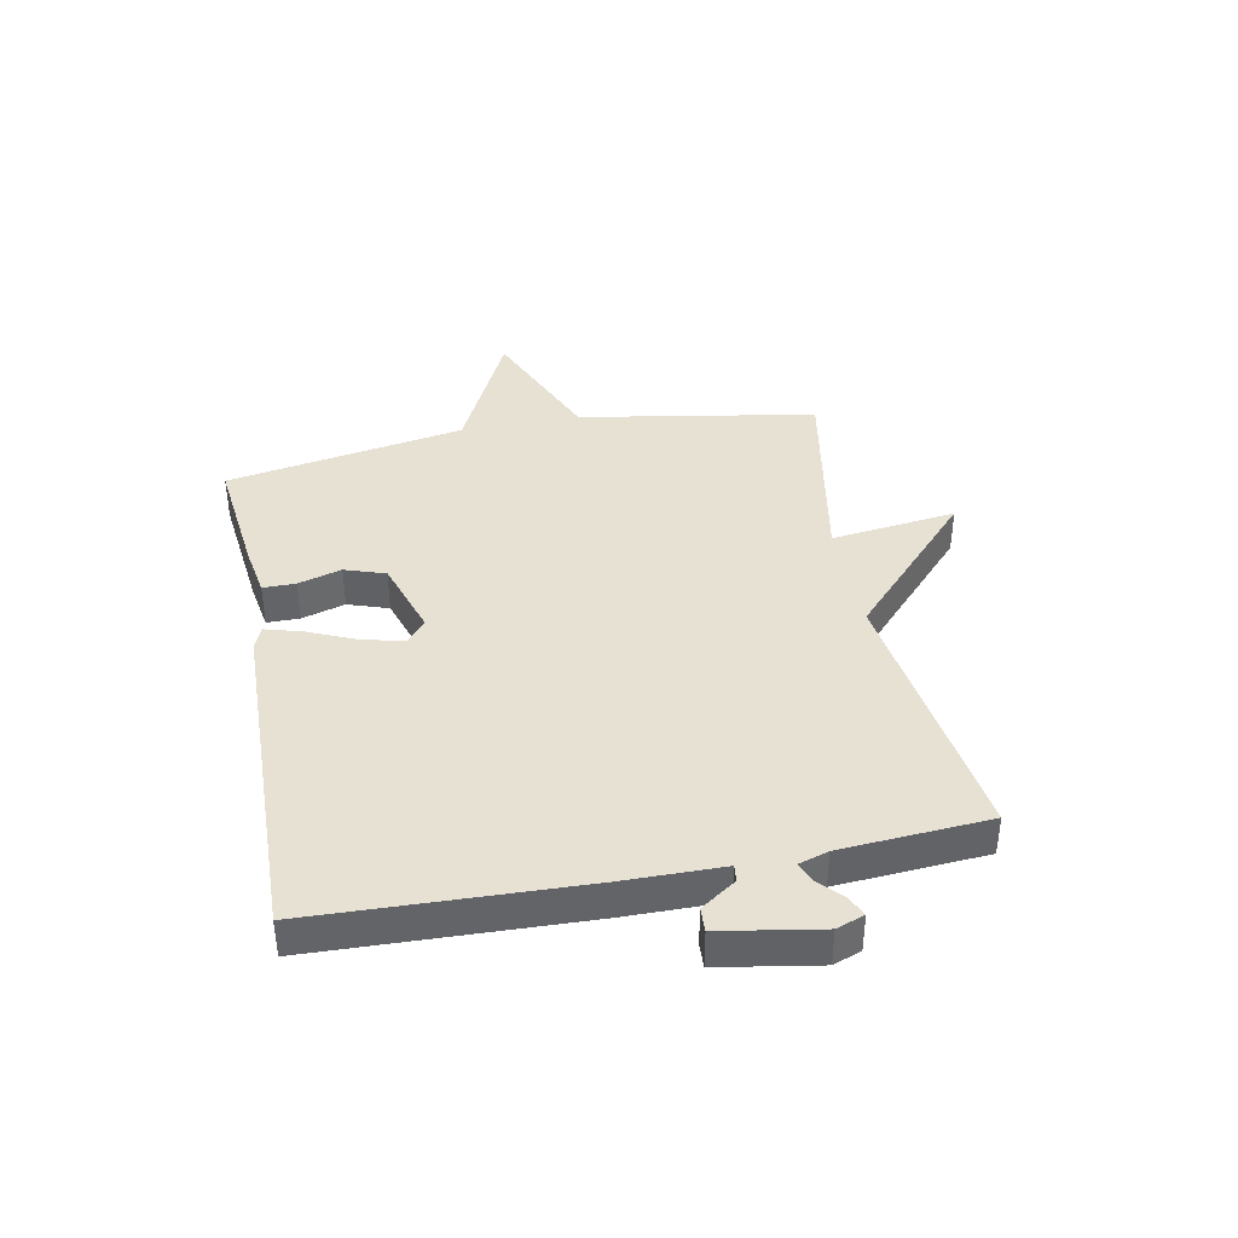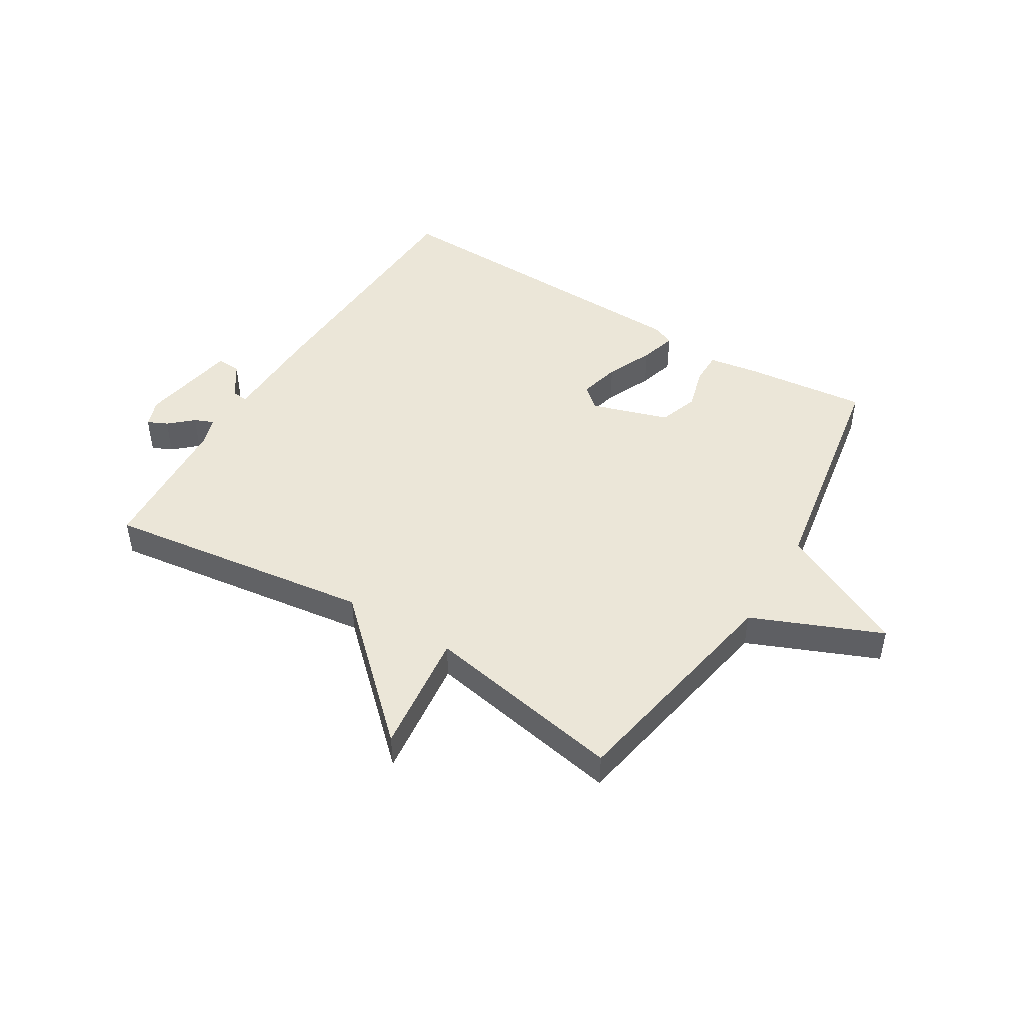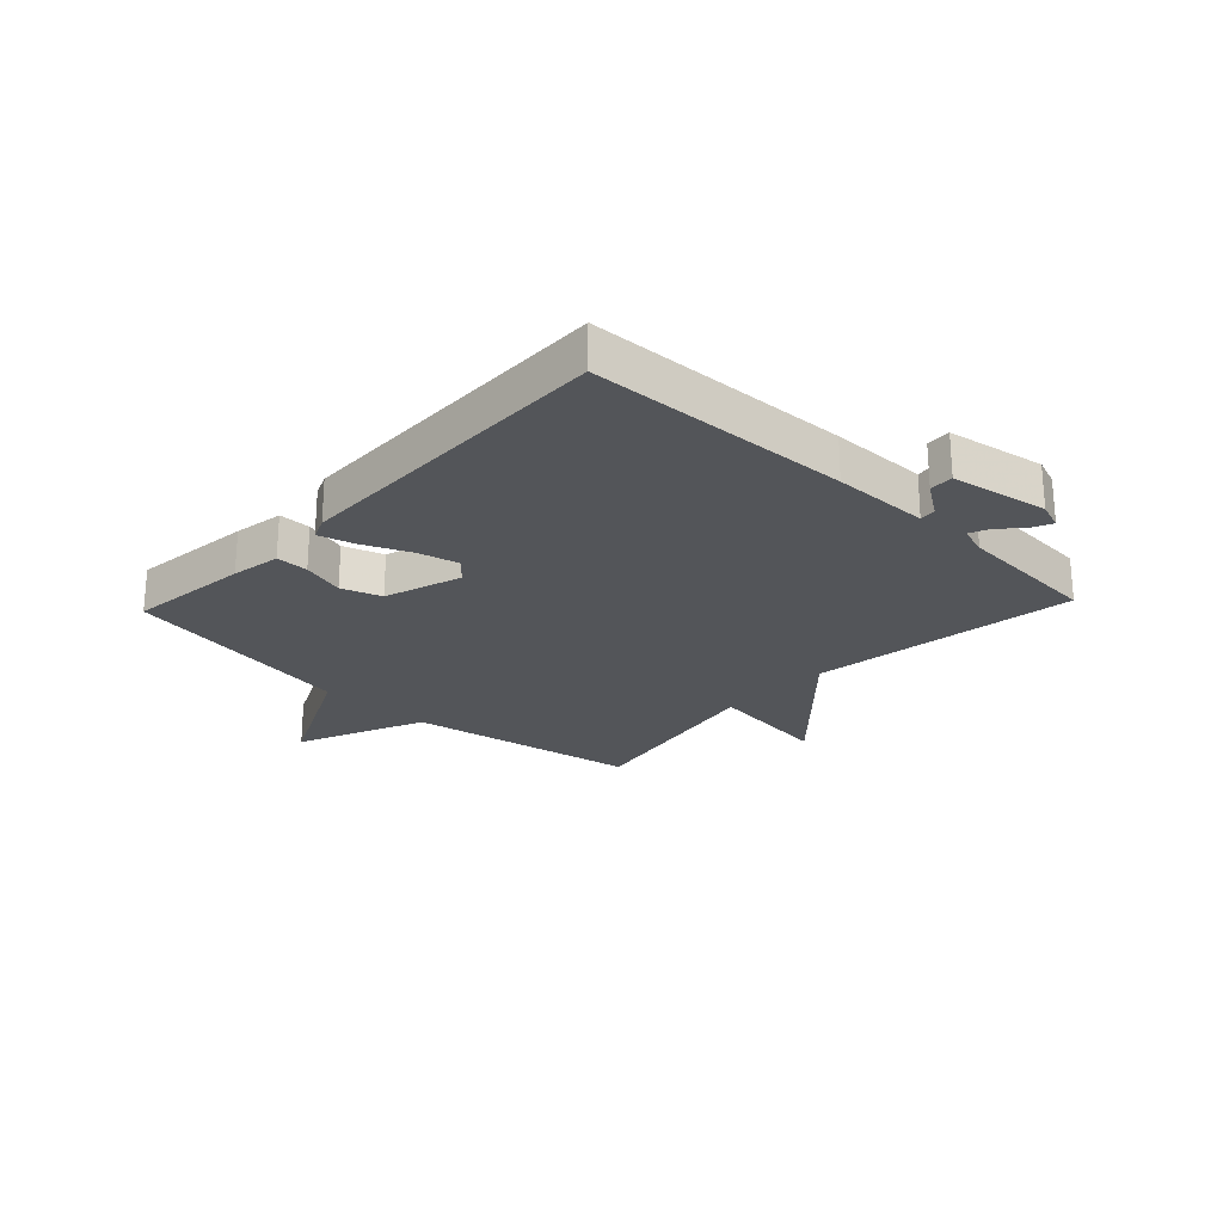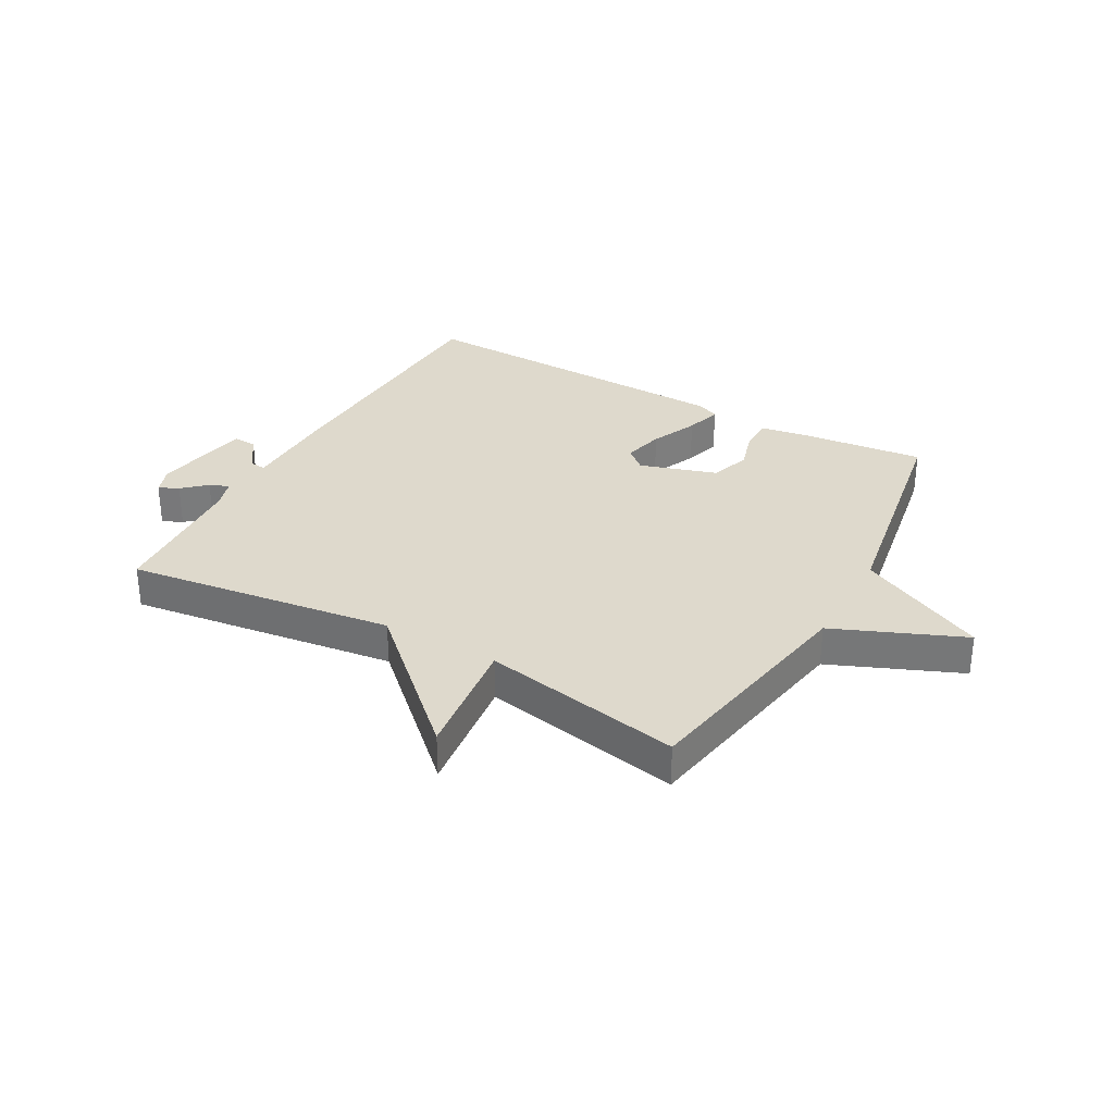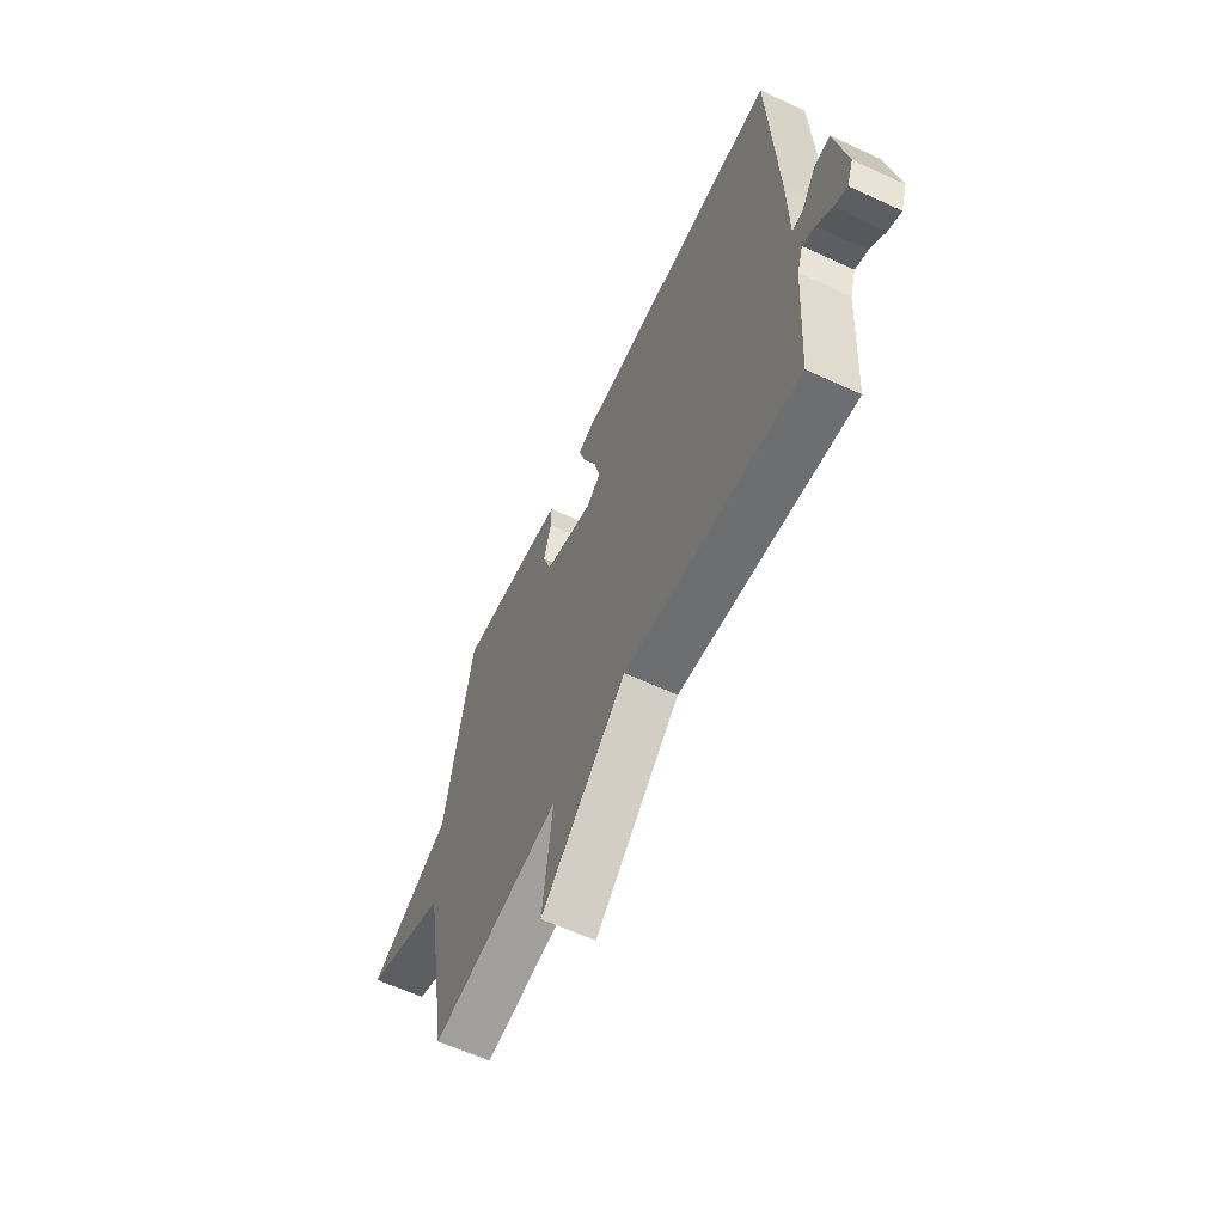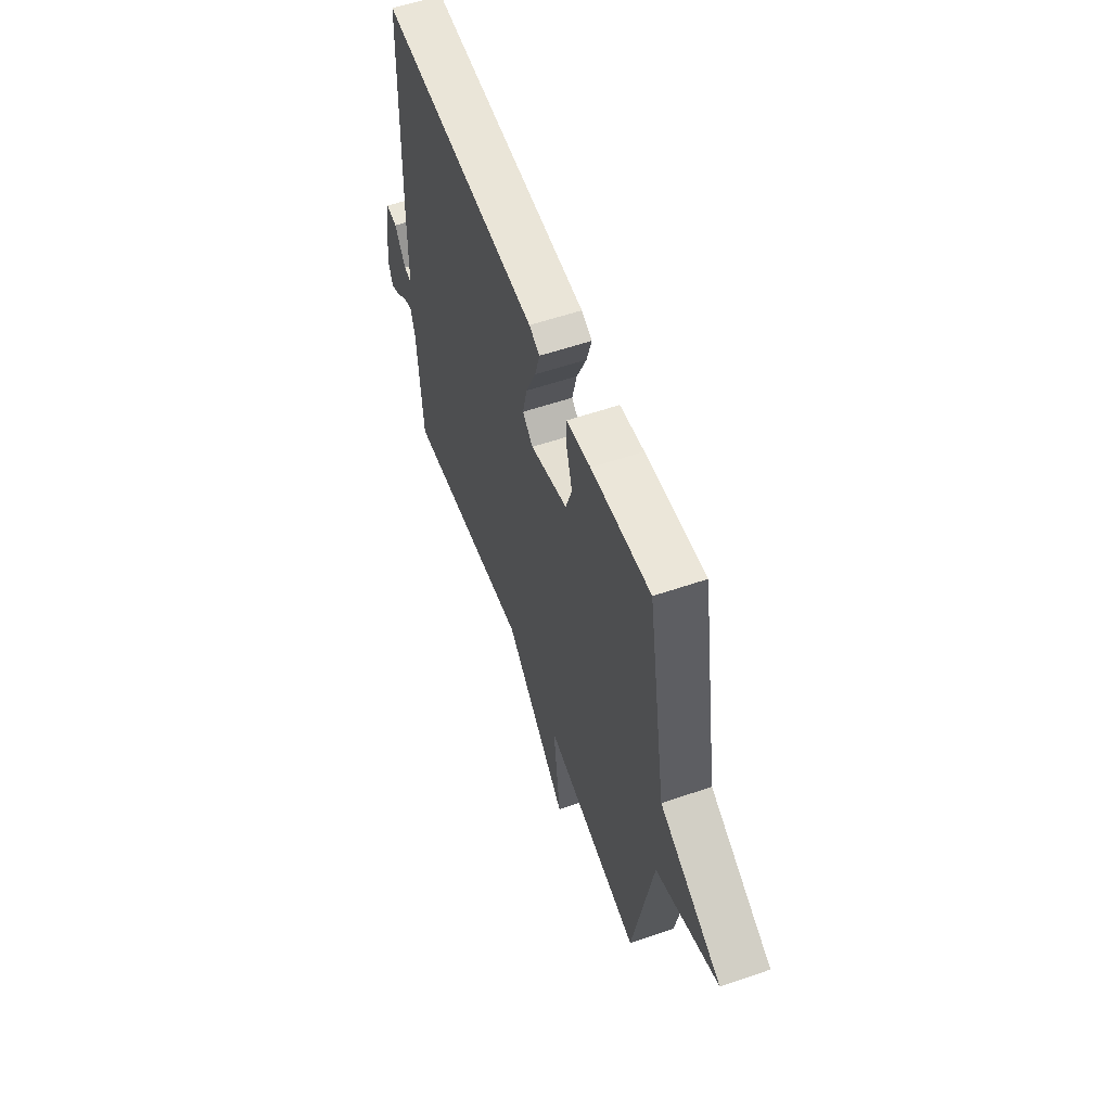
<metadata>
{"format":"obj","ext":"obj","renderer":"f3d","projection":"perspective","resolution":1024,"background":"white","views":[{"elev":39.4,"azim":78.9,"up":"+Y"},{"elev":46.6,"azim":-148.4,"up":"+Y"},{"elev":-24.1,"azim":46.7,"up":"+Y"},{"elev":32.0,"azim":-150.7,"up":"+Y"},{"elev":-61.8,"azim":64.8,"up":"+Z"},{"elev":57.6,"azim":-109.6,"up":"+Z"}]}
</metadata>
<code>
v 0.5 0.07 -0.5
v 0.042 0.07 -0.437
v -0.184 0.07 -0.648
v -0.158 0.07 -0.437
v -0.5 0.07 -0.5
v -0.57 0.07 -0.102
v -0.79 0.07 -0.009
v -0.57 0.07 0.098
v -0.5 0.07 0.5
v -0.291 0.07 0.477
v -0.206 0.07 0.463
v -0.206 0.07 0.408
v -0.227 0.07 0.335
v -0.204 0.07 0.267
v -0.072 0.07 0.225
v -0.035 0.07 0.257
v -0.052 0.07 0.327
v -0.087 0.07 0.407
v -0.105 0.07 0.469
v -0.067 0.07 0.485
v 0.5 0.07 0.5
v 0.517 0.07 0.049
v 0.519 0.07 -0.117
v 0.547 0.07 -0.114
v 0.587 0.07 -0.055
v 0.628 0.07 -0.053
v 0.657 0.07 -0.22
v 0.64 0.07 -0.267
v 0.606 0.07 -0.251
v 0.566 0.07 -0.215
v 0.533 0.07 -0.201
v 0.517 0.07 -0.251
v 0.5 0 -0.5
v 0.042 0 -0.437
v -0.184 0 -0.648
v -0.158 0 -0.437
v -0.5 0 -0.5
v -0.57 0 -0.102
v -0.79 0 -0.009
v -0.57 0 0.098
v -0.5 0 0.5
v -0.291 0 0.477
v -0.206 0 0.463
v -0.206 0 0.408
v -0.227 0 0.335
v -0.204 0 0.267
v -0.072 0 0.225
v -0.035 0 0.257
v -0.052 0 0.327
v -0.087 0 0.407
v -0.105 0 0.469
v -0.067 0 0.485
v 0.5 0 0.5
v 0.517 0 0.049
v 0.519 0 -0.117
v 0.547 0 -0.114
v 0.587 0 -0.055
v 0.628 0 -0.053
v 0.657 0 -0.22
v 0.64 0 -0.267
v 0.606 0 -0.251
v 0.566 0 -0.215
v 0.533 0 -0.201
v 0.517 0 -0.251
f 28 29 30
f 27 28 30
f 26 27 30
f 25 26 30
f 24 25 30
f 23 24 30 31
f 21 22 23
f 20 21 23
f 19 20 23
f 18 19 23
f 17 18 23
f 23 31 32
f 17 23 32
f 16 17 32
f 11 12 13
f 10 11 13
f 9 10 13
f 8 9 13
f 8 13 14
f 8 14 15
f 7 8 15
f 6 7 15
f 4 5 6 15
f 4 15 16
f 3 4 16
f 2 3 16
f 1 2 16 32
f 62 61 60
f 62 60 59
f 62 59 58
f 62 58 57
f 62 57 56
f 63 62 56 55
f 55 54 53
f 55 53 52
f 55 52 51
f 55 51 50
f 55 50 49
f 64 63 55
f 64 55 49
f 64 49 48
f 45 44 43
f 45 43 42
f 45 42 41
f 45 41 40
f 46 45 40
f 47 46 40
f 47 40 39
f 47 39 38
f 47 38 37 36
f 48 47 36
f 48 36 35
f 48 35 34
f 64 48 34 33
f 1 33 34 2
f 2 34 35 3
f 3 35 36 4
f 4 36 37 5
f 5 37 38 6
f 6 38 39 7
f 7 39 40 8
f 8 40 41 9
f 9 41 42 10
f 10 42 43 11
f 11 43 44 12
f 12 44 45 13
f 13 45 46 14
f 14 46 47 15
f 15 47 48 16
f 16 48 49 17
f 17 49 50 18
f 18 50 51 19
f 19 51 52 20
f 20 52 53 21
f 21 53 54 22
f 22 54 55 23
f 23 55 56 24
f 24 56 57 25
f 25 57 58 26
f 26 58 59 27
f 27 59 60 28
f 28 60 61 29
f 29 61 62 30
f 30 62 63 31
f 31 63 64 32
f 32 64 33 1

</code>
